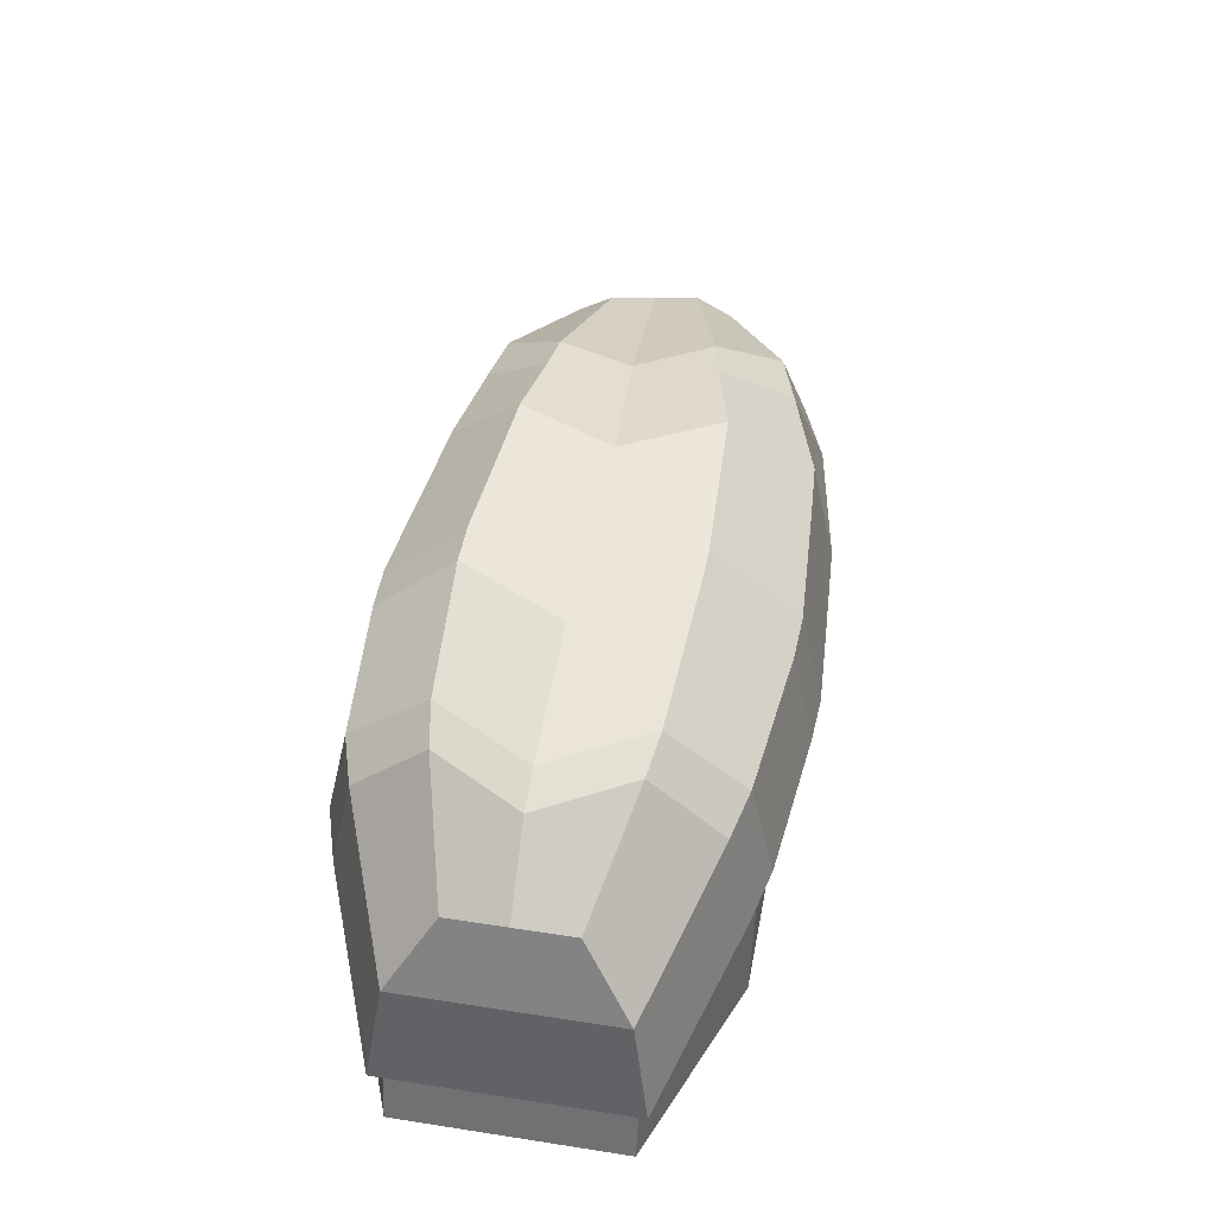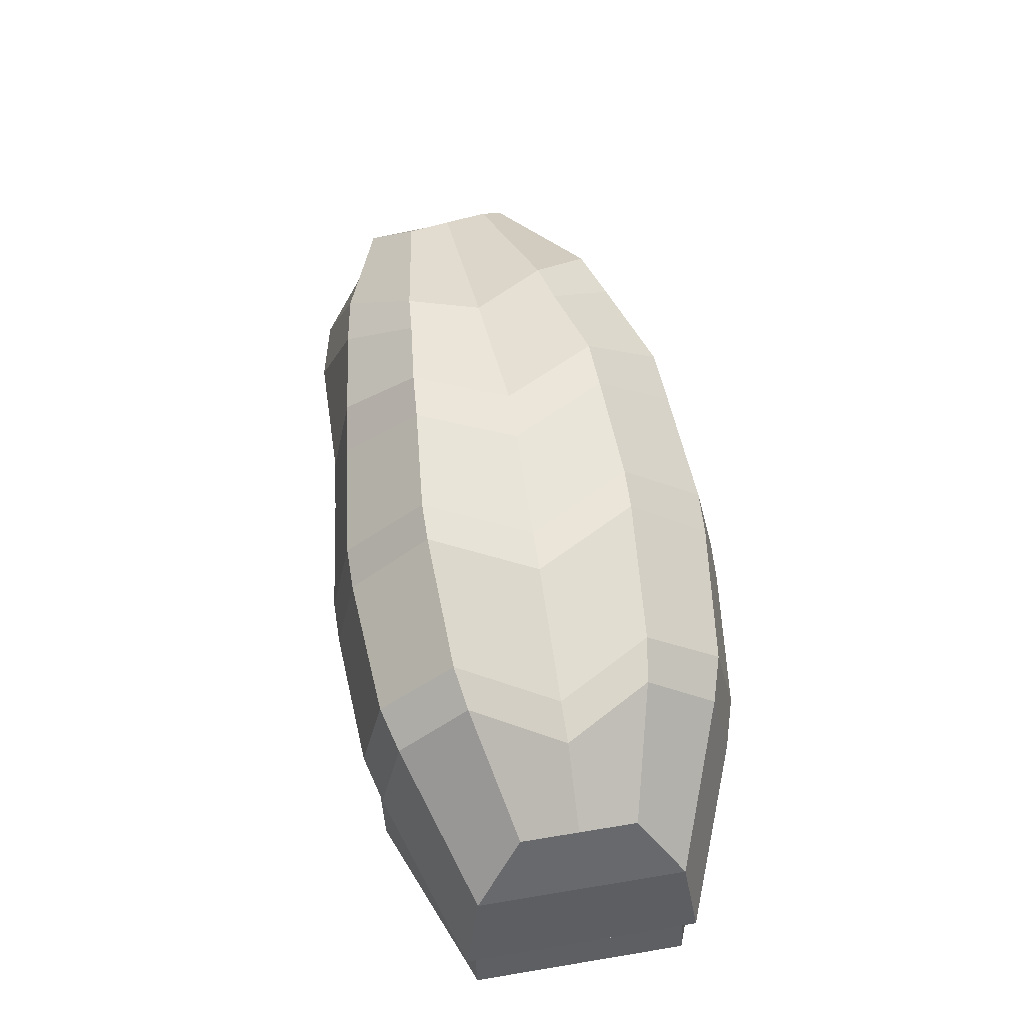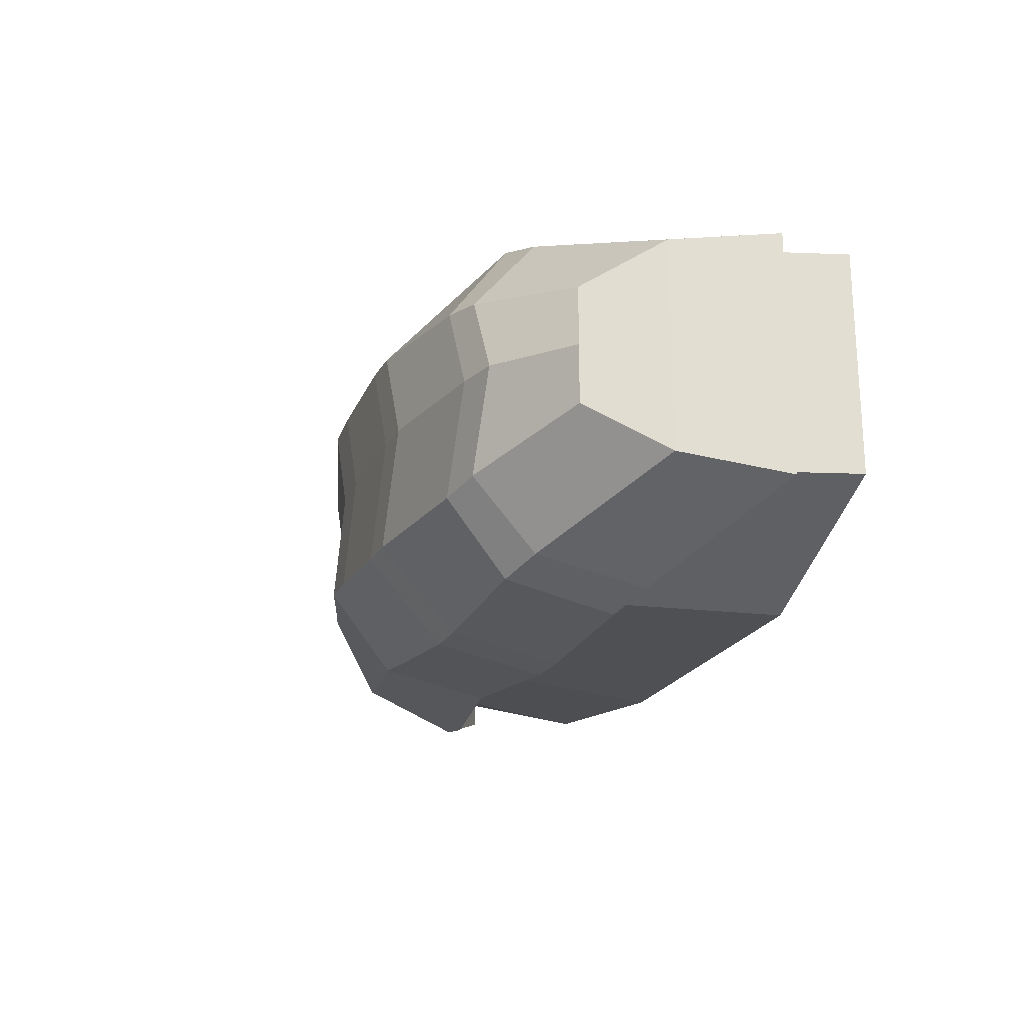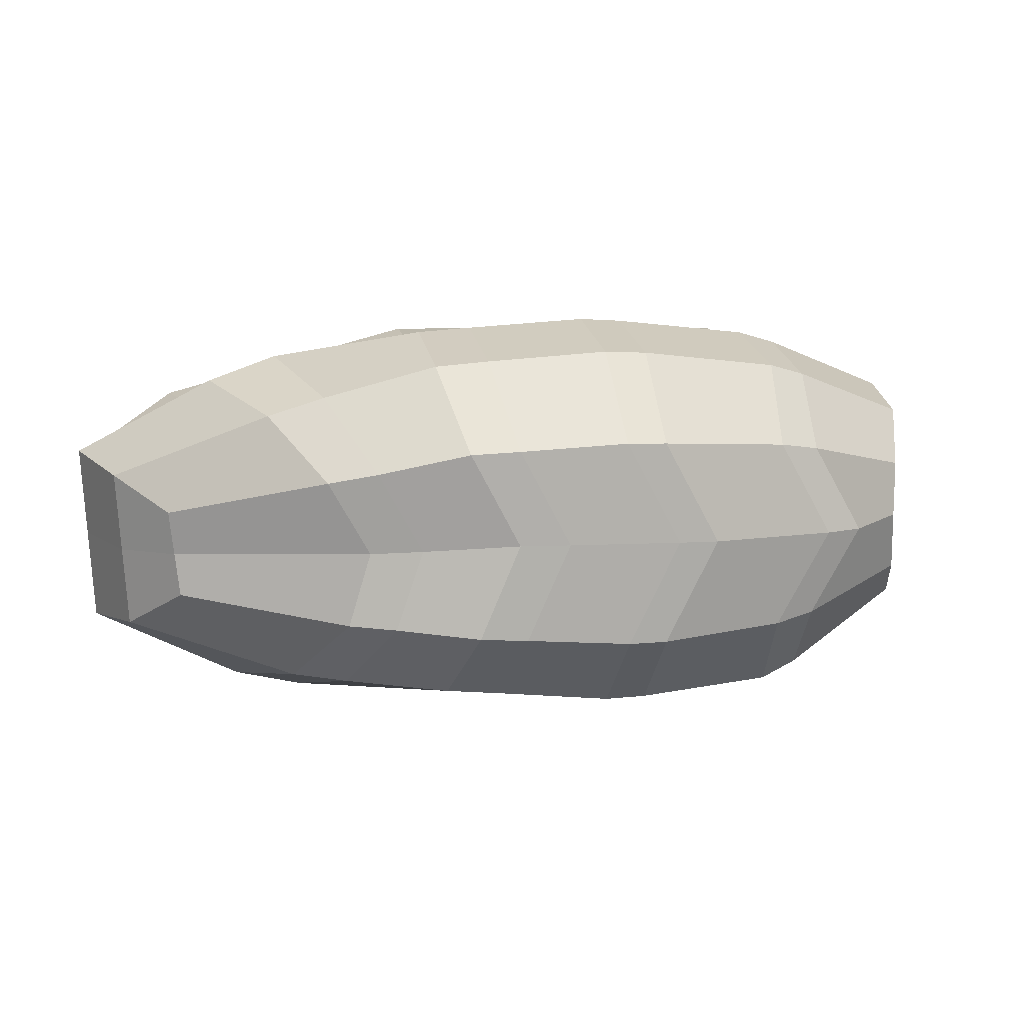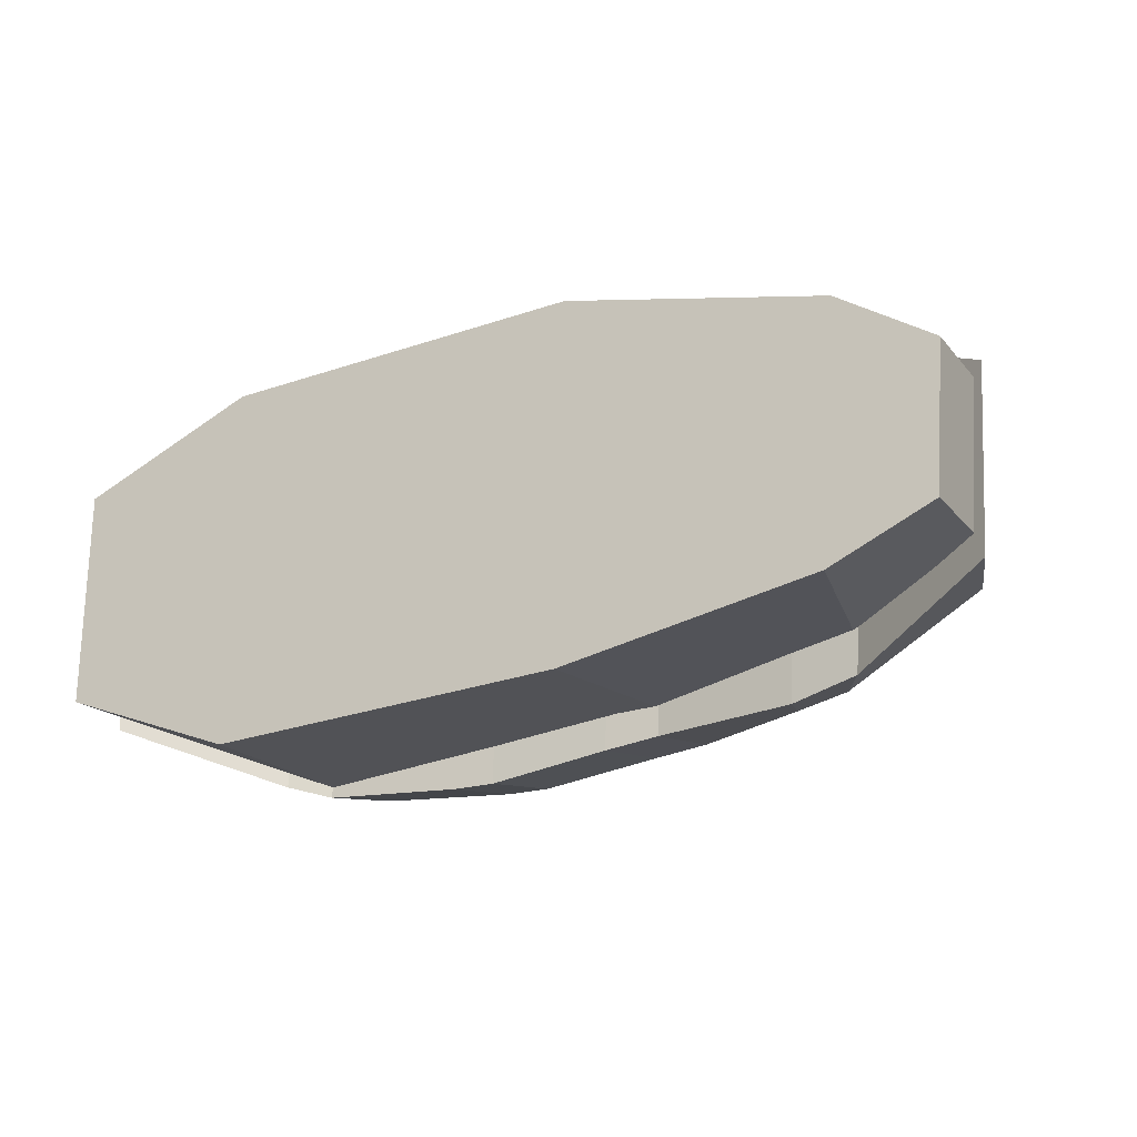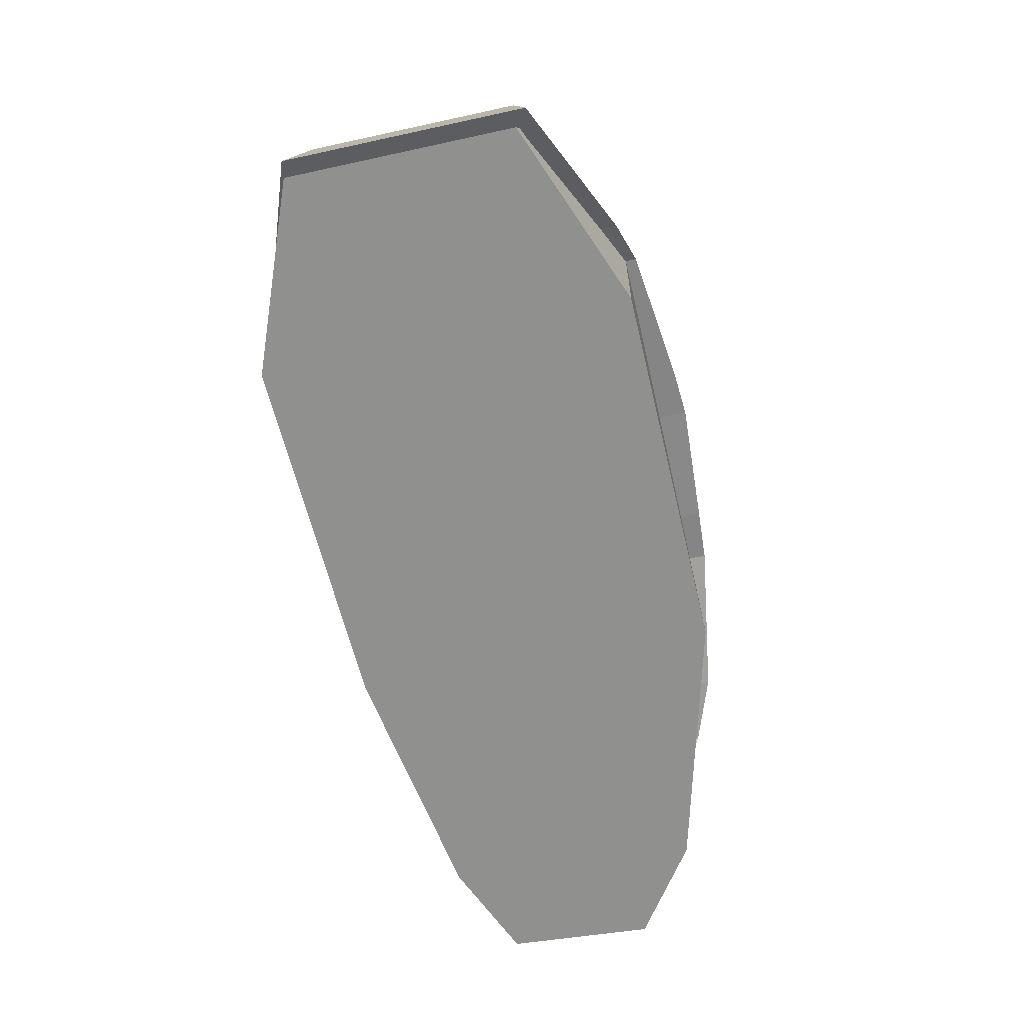
<metadata>
{"format":"obj","ext":"obj","renderer":"f3d","projection":"perspective","resolution":1024,"background":"white","views":[{"elev":47.6,"azim":-80.1,"up":"+Y"},{"elev":57.8,"azim":-99.8,"up":"+Y"},{"elev":-21.8,"azim":-107.9,"up":"+Z"},{"elev":11.5,"azim":168.1,"up":"+Z"},{"elev":-22.4,"azim":29.1,"up":"+Z"},{"elev":-65.5,"azim":-77.6,"up":"+Y"}]}
</metadata>
<code>
o Sushi_Nigiri1_Cube.014
v -0.2109 0.000795 0.1188
v -0.2004 0.1202 0.1198
v -0.2109 0.000795 -0.1188
v -0.2004 0.1202 -0.1198
v 0.02988 0.000795 0.1235
v 0.03251 0.1338 0.1107
v 0.02361 0.000795 -0.1106
v 0.02624 0.1338 -0.09616
v 0.1593 0.1188 -0.07699
v 0.1882 0.000795 -0.08347
v 0.2004 0.000795 0.0798
v 0.1714 0.1188 0.07385
v 0.2545 0.05543 -0.05547
v 0.2545 0.000795 -0.05547
v 0.2615 0.000795 0.03794
v 0.2615 0.05543 0.03794
v -0.3305 0.000795 -0.07172
v -0.3305 0.000795 0.07172
v -0.316 0.05832 0.07172
v -0.316 0.05832 -0.07172
v -0.202 0.1078 0.1267
v -0.202 0.1078 -0.1267
v 0.03386 0.1216 0.1335
v 0.02752 0.1216 -0.1169
v 0.1637 0.1064 -0.1056
v 0.1765 0.1064 0.102
v 0.2593 0.05657 -0.07014
v 0.2664 0.05657 0.04811
v -0.3312 0.04514 0.07806
v -0.3312 0.04514 -0.07806
v -0.202 0.1769 0.1114
v -0.202 0.1769 -0.1114
v 0.02752 0.1907 -0.103
v 0.03386 0.1907 0.118
v 0.1301 0.177 -0.08888
v 0.143 0.177 0.08667
v 0.2363 0.1222 -0.06104
v 0.2429 0.1246 0.0418
v -0.3196 0.1142 0.06789
v -0.3196 0.1142 -0.06789
v -0.1987 0.2131 0.06208
v -0.1987 0.2131 -0.06214
v 0.01279 0.2347 -0.05624
v 0.0188 0.2347 0.06616
v 0.09613 0.213 -0.04818
v 0.1083 0.213 0.0471
v 0.2026 0.1635 -0.03373
v 0.2088 0.1658 0.02287
v -0.3015 0.1643 0.03736
v -0.3015 0.1643 -0.03736
v -0.2303 0.09765 -0.1182
v -0.2303 0.09765 0.1182
v -0.2285 0.1667 -0.1034
v -0.2285 0.1667 0.1034
v -0.226 0.2051 -0.05739
v -0.226 0.2051 0.05736
v -0.007277 0.1192 -0.1212
v -0.001891 0.1192 0.1355
v -0.007277 0.1883 -0.1074
v -0.001891 0.1883 0.1203
v -0.01863 0.2351 -0.05858
v -0.01354 0.2351 0.06724
v 0.1321 0.1099 0.118
v 0.1208 0.1099 -0.1151
v 0.1063 0.1802 0.09811
v 0.09491 0.1802 -0.09482
v 0.07672 0.2207 0.05301
v 0.06595 0.2207 -0.05067
v -0.08217 0.116 0.1396
v -0.08217 0.1851 0.1245
v -0.08534 0.2331 0.0698
v -0.08539 0.116 -0.1318
v -0.08539 0.1851 -0.1175
v -0.0884 0.2331 -0.06518
v -0.1106 0.114 0.1376
v -0.1106 0.1831 0.1229
v -0.1117 0.2316 0.06883
v -0.113 0.114 -0.132
v -0.113 0.1831 -0.1176
v -0.114 0.2316 -0.06553
v -0.202 0.1078 -2.5e-05
v 0.03069 0.1216 0.008623
v 0.1701 0.1064 -0.00179
v 0.2628 0.05657 -0.01102
v -0.3312 0.04514 0
v 0.2396 0.1234 -0.009619
v -0.3196 0.1142 0
v -0.2338 0.2131 -1.9e-05
v -0.01353 0.2347 0.005027
v 0.08162 0.213 -0.00054
v 0.2057 0.1646 -0.005429
v -0.3015 0.1643 0
v -0.2589 0.2051 -5e-06
v -0.2303 0.09765 -6e-06
v -0.04693 0.2351 0.004298
v -0.004584 0.1192 0.007582
v 0.04815 0.2207 0.001168
v 0.1265 0.1099 0.001429
v -0.1219 0.2331 0.002236
v -0.08378 0.116 0.004477
v -0.1485 0.2316 0.001594
v -0.1118 0.114 0.003289
f 2 4 20 19
f 3 4 8 7
f 8 6 12 9
f 5 6 2 1
f 3 7 5 1
f 8 4 2 6
f 12 11 15 16
f 7 8 9 10
f 6 5 11 12
f 5 7 10 11
f 14 13 16 15
f 11 10 14 15
f 9 12 16 13
f 10 9 13 14
f 18 19 20 17
f 3 1 18 17
f 4 3 17 20
f 1 2 19 18
f 98 83 26 63
f 60 34 44 62
f 58 23 34 60
f 63 26 36 65
f 52 21 31 54
f 97 67 46 90
f 65 36 46 67
f 54 31 41 56
f 88 42 55 93
f 22 51 53 32
f 32 53 55 42
f 81 94 51 22
f 33 59 61 43
f 89 95 62 44
f 24 57 59 33
f 82 23 58 96
f 35 66 68 45
f 25 64 66 35
f 76 70 71 77
f 75 69 70 76
f 73 79 80 74
f 99 101 77 71
f 72 78 79 73
f 100 69 75 102
f 72 100 102 78
f 74 80 101 99
f 24 82 96 57
f 43 61 95 89
f 21 52 94 81
f 41 88 93 56
f 68 97 90 45
f 64 25 83 98
f 94 85 30 51
f 102 75 21 81
f 83 84 28 26
f 53 40 50 55
f 86 37 47 91
f 87 39 49 92
f 64 24 33 66
f 85 29 39 87
f 84 27 37 86
f 51 30 40 53
f 78 22 32 79
f 26 28 38 36
f 27 25 35 37
f 93 55 50 92
f 101 88 41 77
f 90 46 48 91
f 79 32 42 80
f 36 38 48 46
f 37 35 45 47
f 66 33 43 68
f 39 54 56 49
f 29 52 54 39
f 69 58 60 70
f 70 60 62 71
f 34 65 67 44
f 89 44 67 97
f 23 63 65 34
f 82 98 63 23
f 59 73 74 61
f 95 99 71 62
f 57 72 73 59
f 96 58 69 100
f 21 75 76 31
f 31 76 77 41
f 57 96 100 72
f 61 74 99 95
f 24 64 98 82
f 43 89 97 68
f 45 90 91 47
f 80 42 88 101
f 56 93 92 49
f 28 84 86 38
f 30 85 87 40
f 40 87 92 50
f 38 86 91 48
f 25 27 84 83
f 78 102 81 22
f 52 29 85 94

</code>
